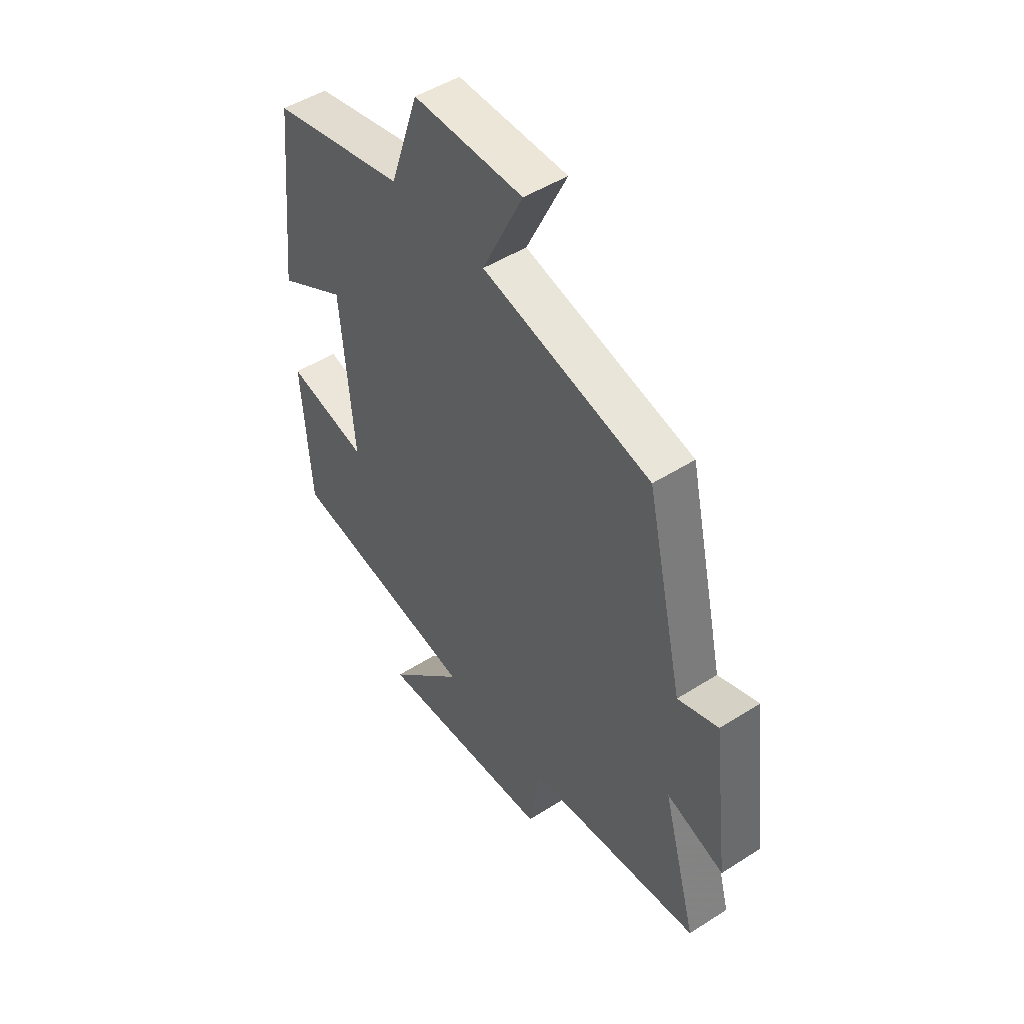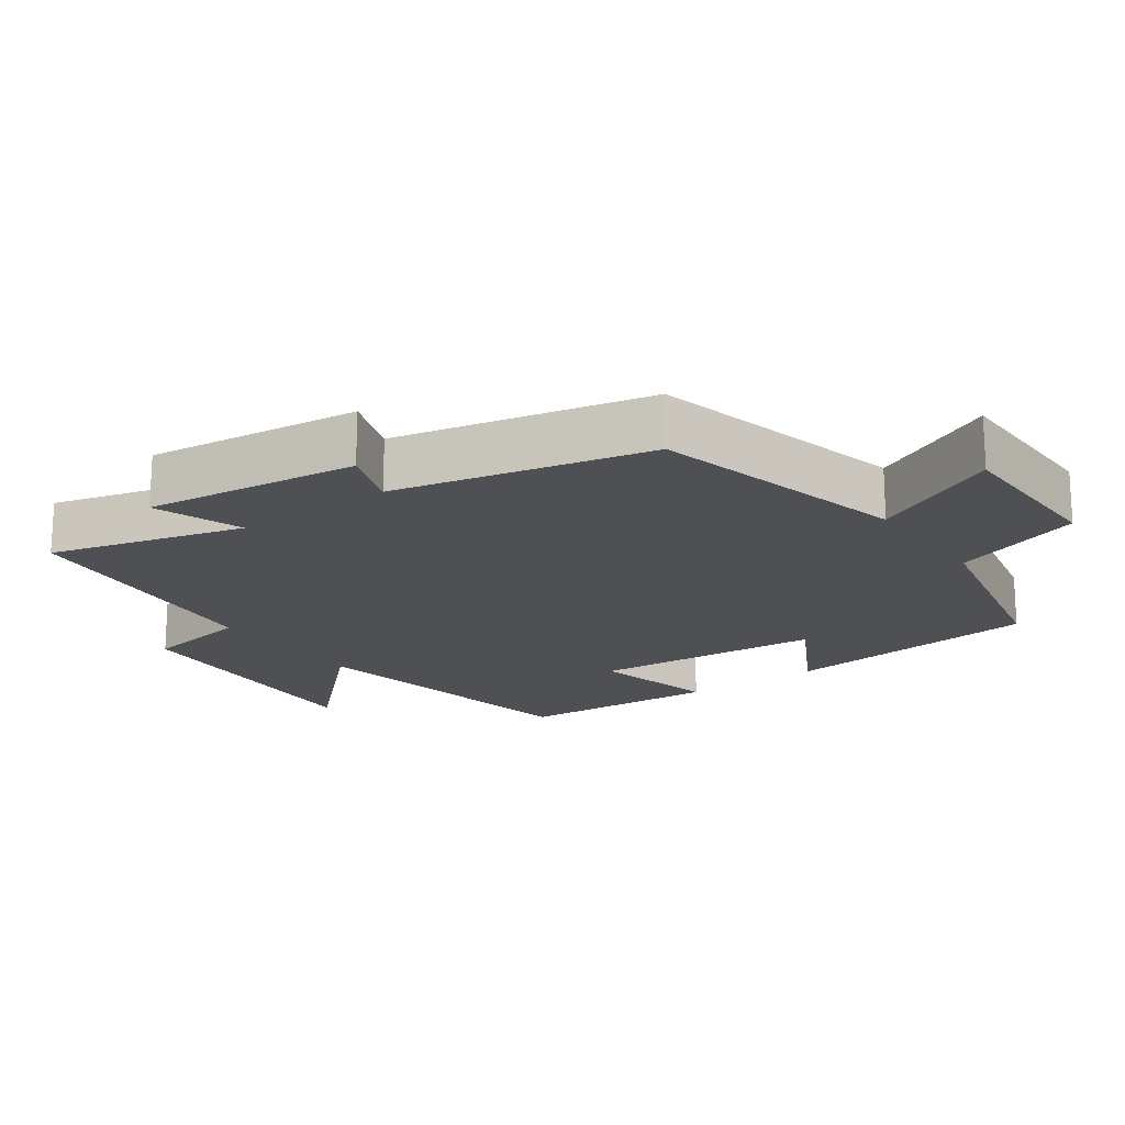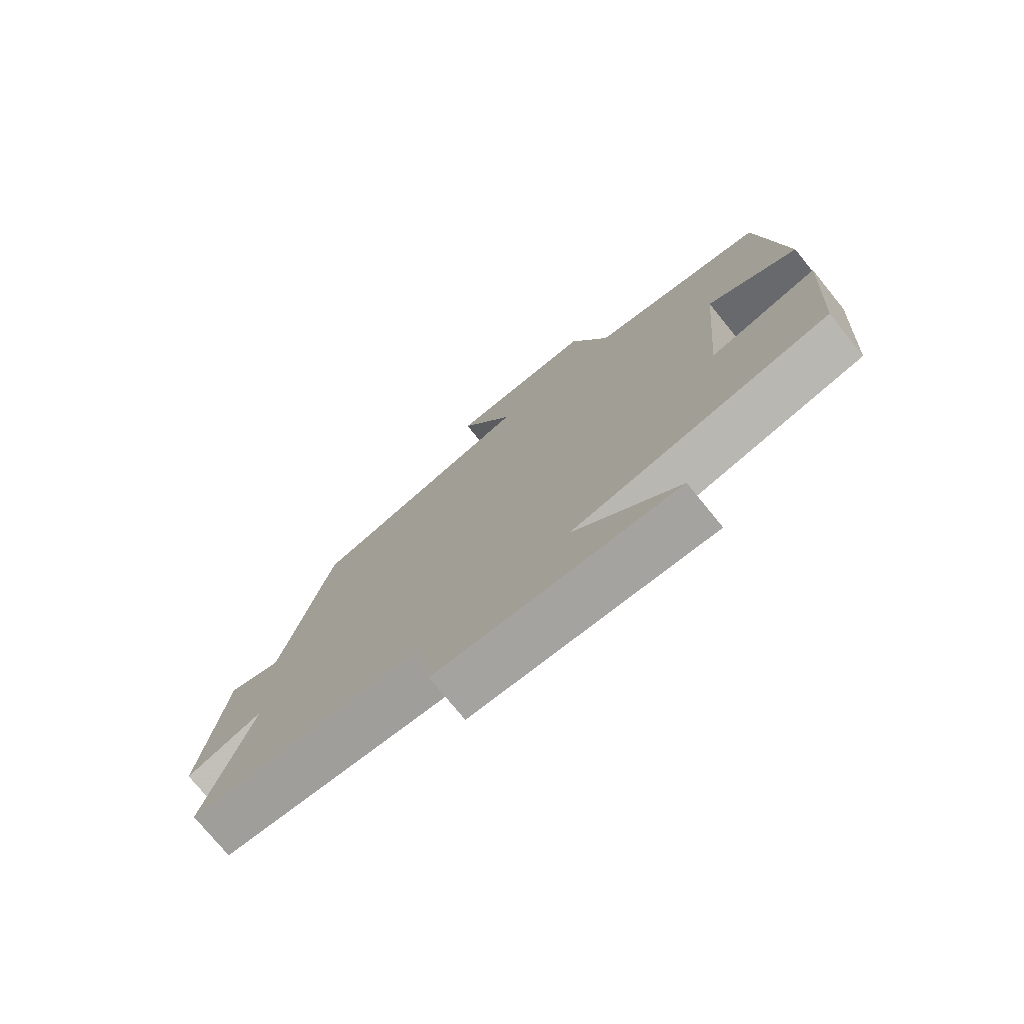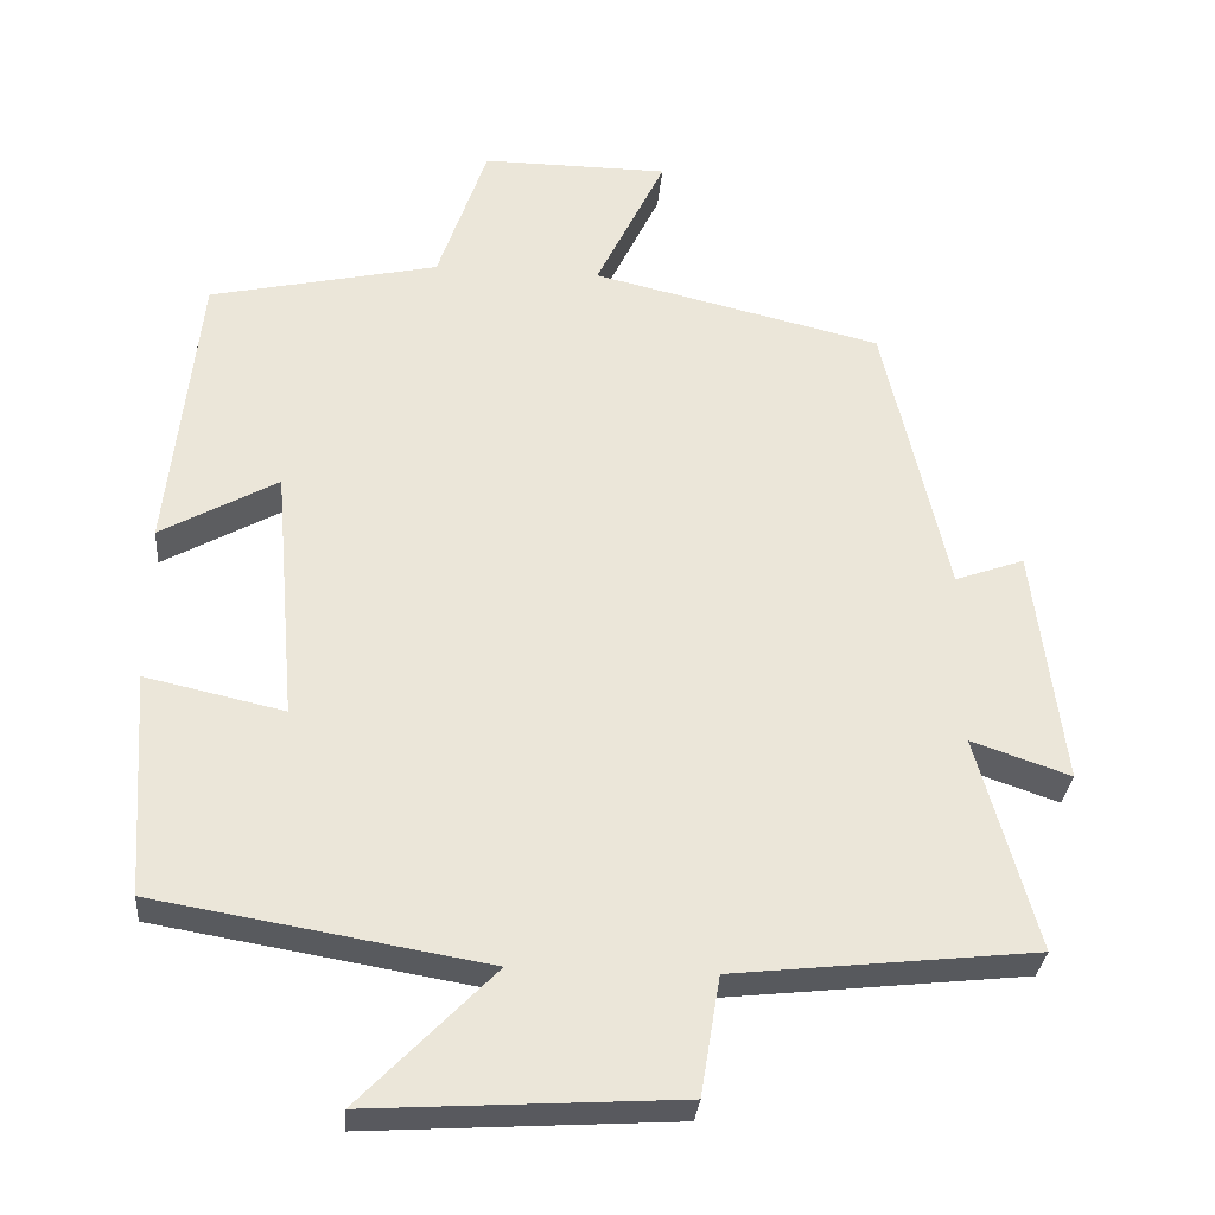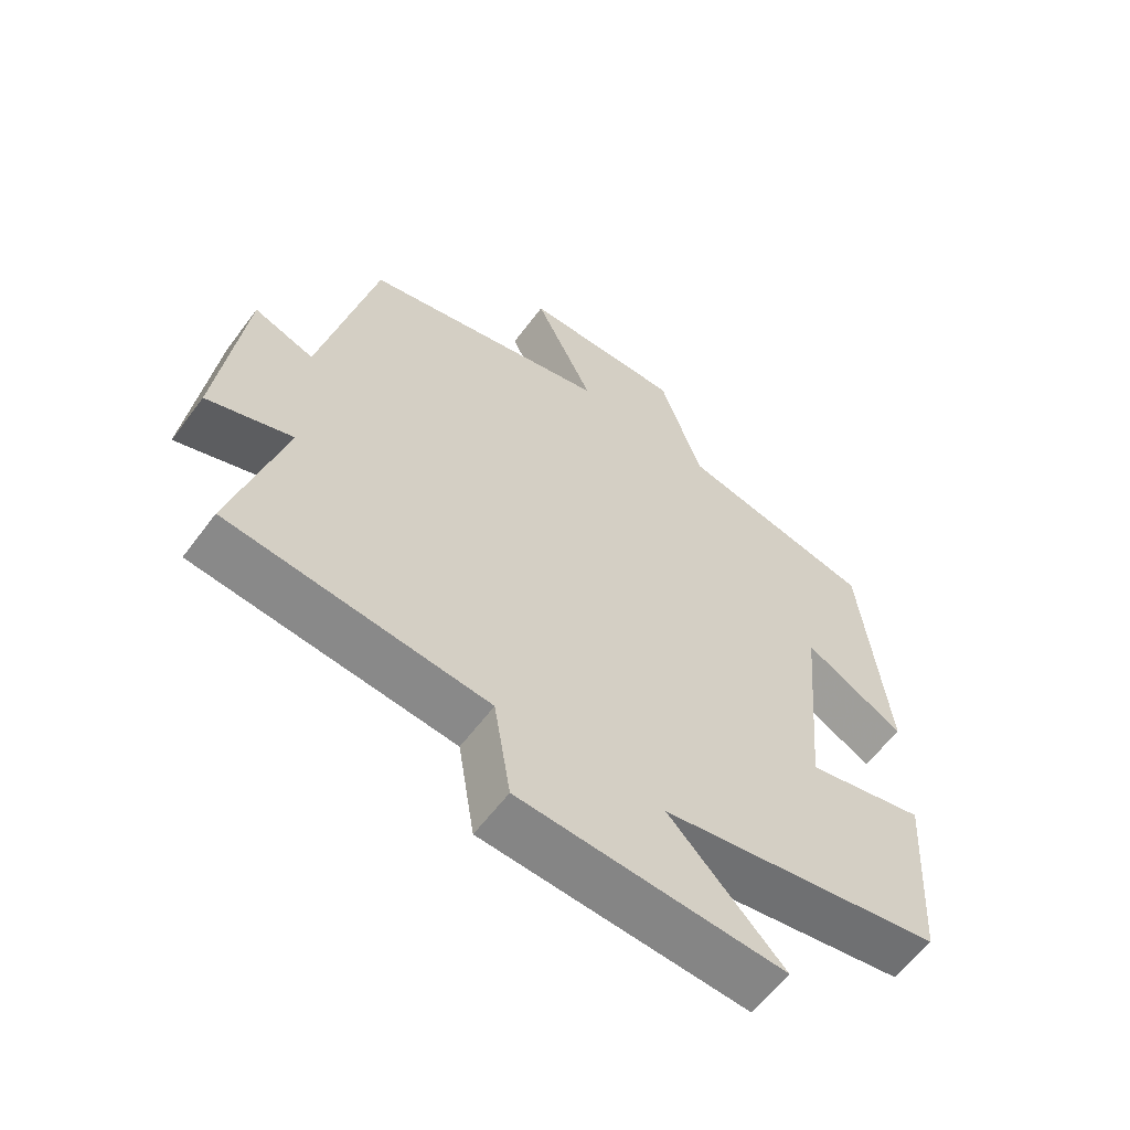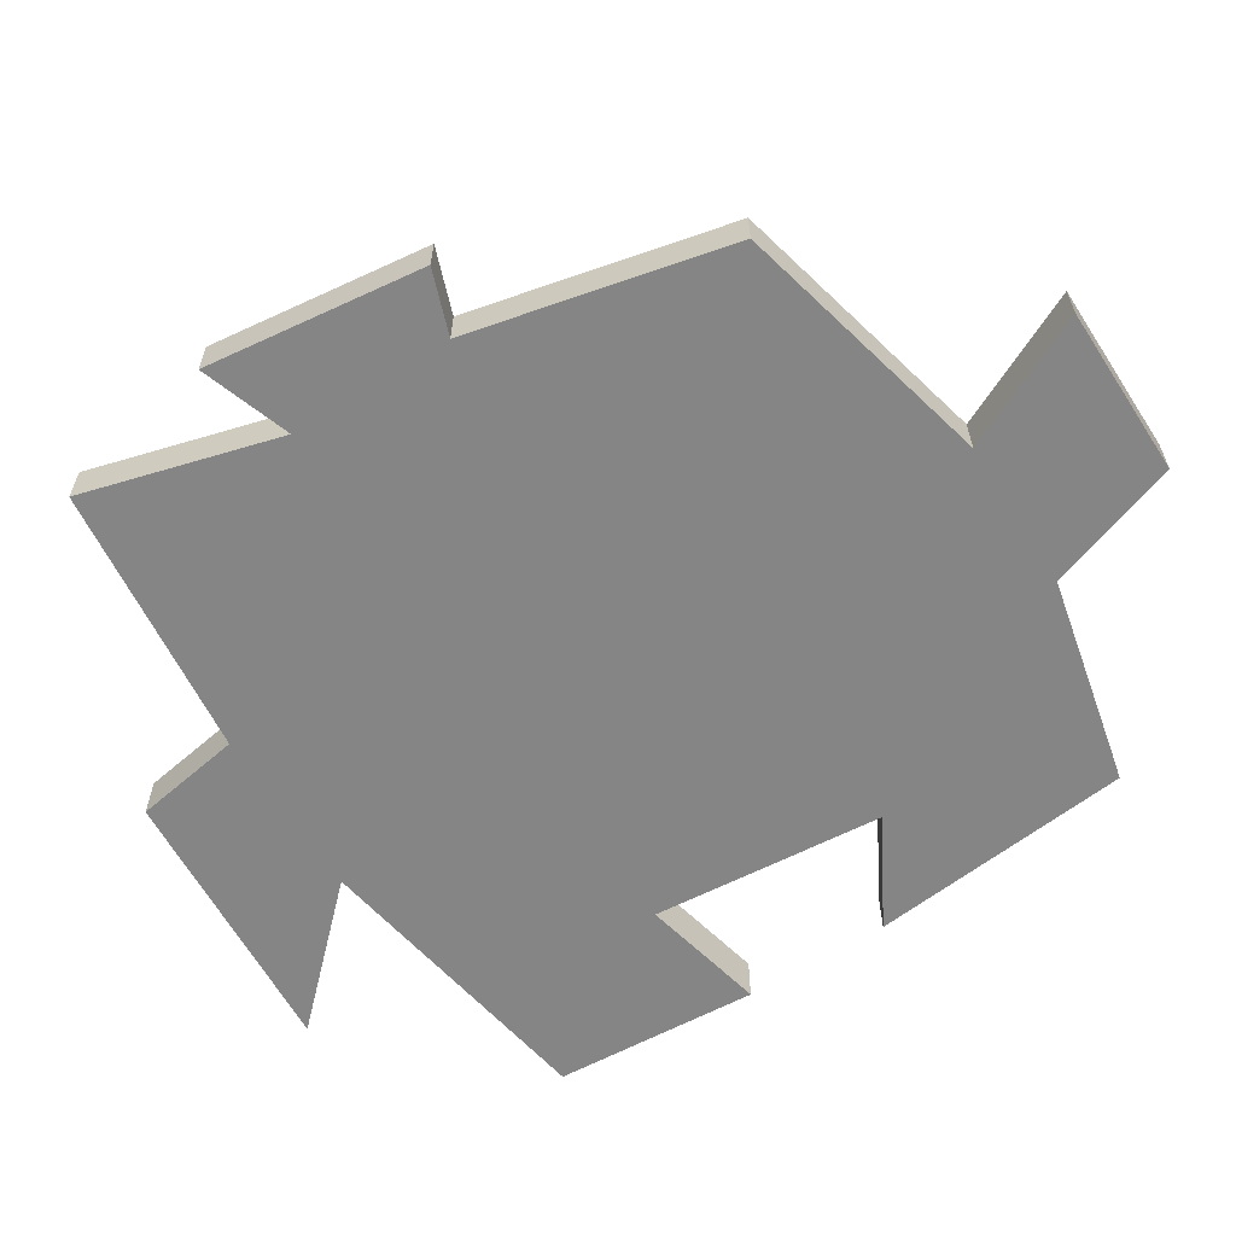
<metadata>
{"format":"obj","ext":"obj","renderer":"f3d","projection":"perspective","resolution":1024,"background":"white","views":[{"elev":48.6,"azim":-125.4,"up":"+Z"},{"elev":-18.5,"azim":-54.2,"up":"+Y"},{"elev":-75.5,"azim":39.1,"up":"+Z"},{"elev":-31.1,"azim":175.2,"up":"+Z"},{"elev":-60.1,"azim":-36.5,"up":"+Z"},{"elev":-61.8,"azim":-57.7,"up":"+Y"}]}
</metadata>
<code>
v 0.461 0.07 0.435
v 0.5 0.07 0.064
v 0.35 0.07 0.148
v 0.322 0.07 -0.18
v 0.5 0.07 -0.14
v 0.481 0.07 -0.428
v 0.058 0.07 -0.5
v 0.229 0.07 -0.676
v -0.165 0.07 -0.652
v -0.19 0.07 -0.5
v -0.576 0.07 -0.458
v -0.5 0.07 -0.182
v -0.627 0.07 -0.226
v -0.589 0.07 0.08
v -0.5 0.07 0.048
v -0.418 0.07 0.411
v -0.047 0.07 0.5
v -0.136 0.07 0.685
v 0.104 0.07 0.687
v 0.167 0.07 0.5
v 0.461 0 0.435
v 0.5 0 0.064
v 0.35 0 0.148
v 0.322 0 -0.18
v 0.5 0 -0.14
v 0.481 0 -0.428
v 0.058 0 -0.5
v 0.229 0 -0.676
v -0.165 0 -0.652
v -0.19 0 -0.5
v -0.576 0 -0.458
v -0.5 0 -0.182
v -0.627 0 -0.226
v -0.589 0 0.08
v -0.5 0 0.048
v -0.418 0 0.411
v -0.047 0 0.5
v -0.136 0 0.685
v 0.104 0 0.687
v 0.167 0 0.5
f 17 18 19 20
f 15 16 17 20
f 15 20 1
f 12 13 14 15
f 12 15 1
f 10 11 12 1
f 7 8 9 10
f 4 5 6 7
f 3 4 7 10
f 1 2 3
f 1 3 10
f 40 39 38 37
f 40 37 36 35
f 21 40 35
f 35 34 33 32
f 21 35 32
f 21 32 31 30
f 30 29 28 27
f 27 26 25 24
f 30 27 24 23
f 23 22 21
f 30 23 21
f 1 21 22 2
f 2 22 23 3
f 3 23 24 4
f 4 24 25 5
f 5 25 26 6
f 6 26 27 7
f 7 27 28 8
f 8 28 29 9
f 9 29 30 10
f 10 30 31 11
f 11 31 32 12
f 12 32 33 13
f 13 33 34 14
f 14 34 35 15
f 15 35 36 16
f 16 36 37 17
f 17 37 38 18
f 18 38 39 19
f 19 39 40 20
f 20 40 21 1

</code>
